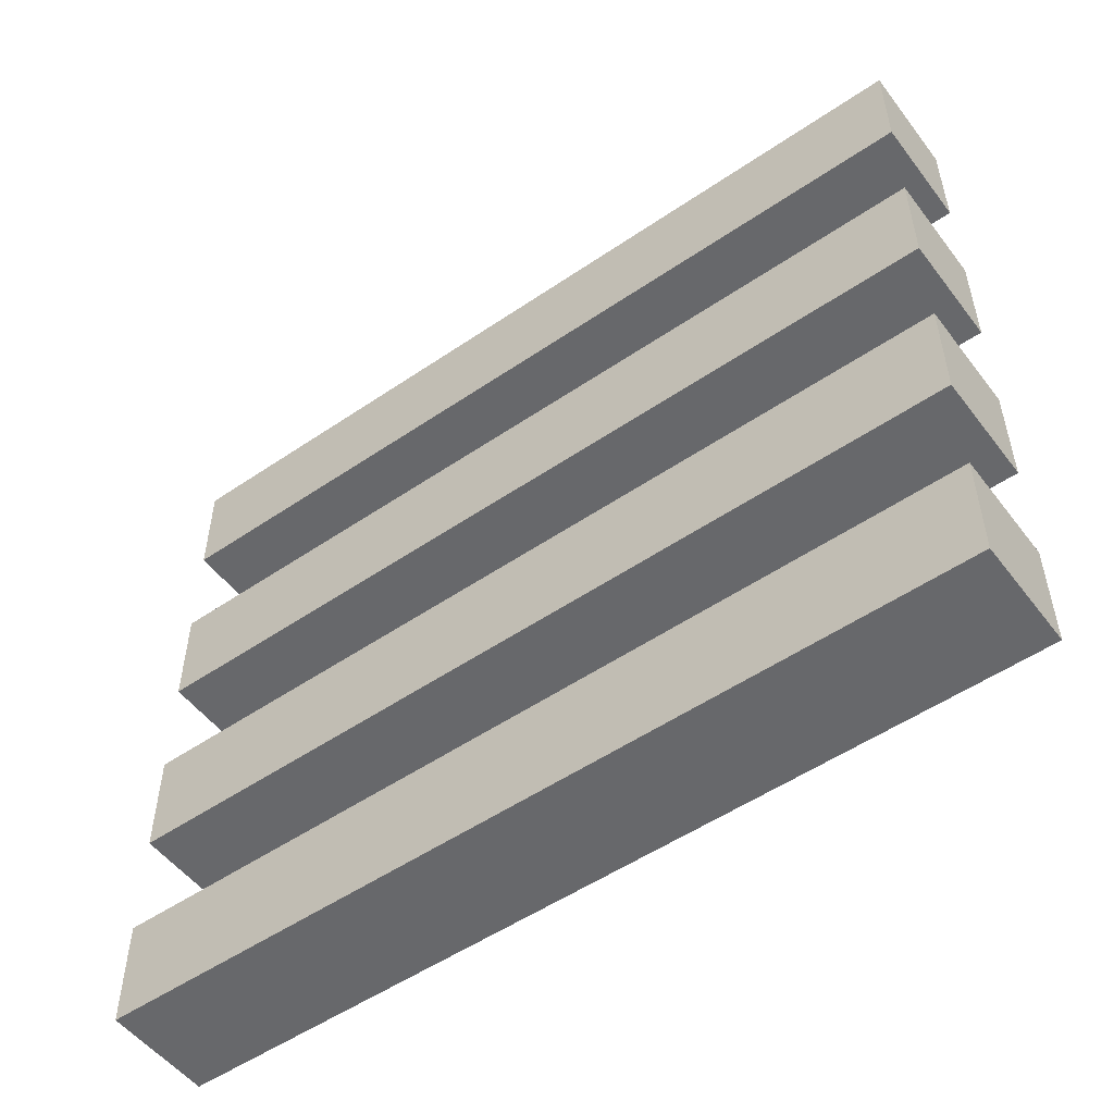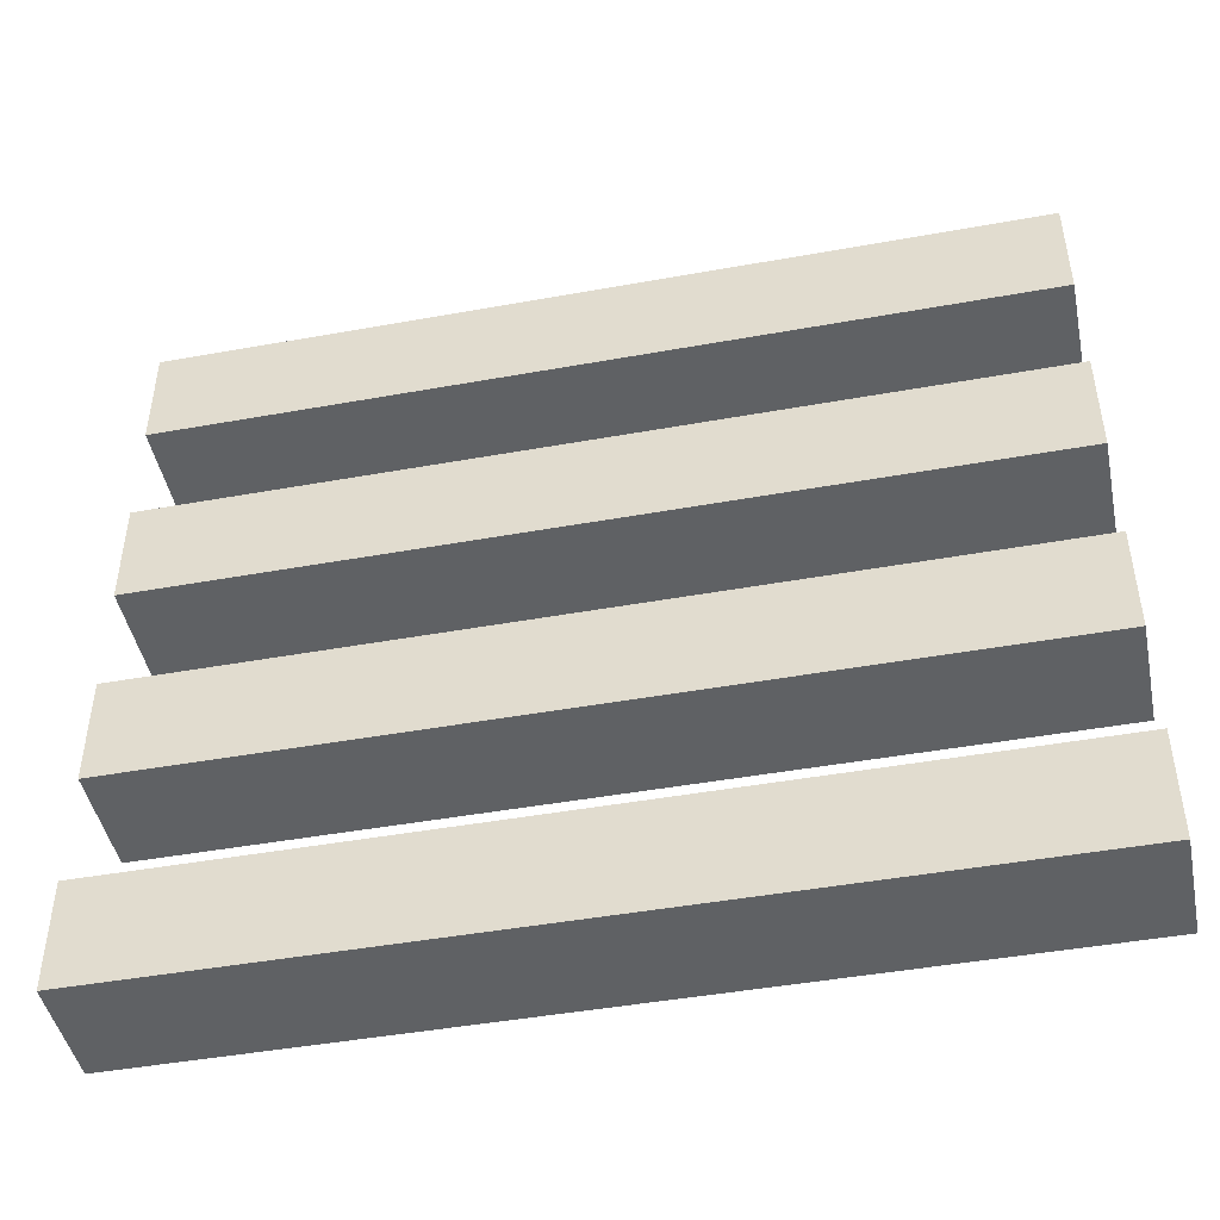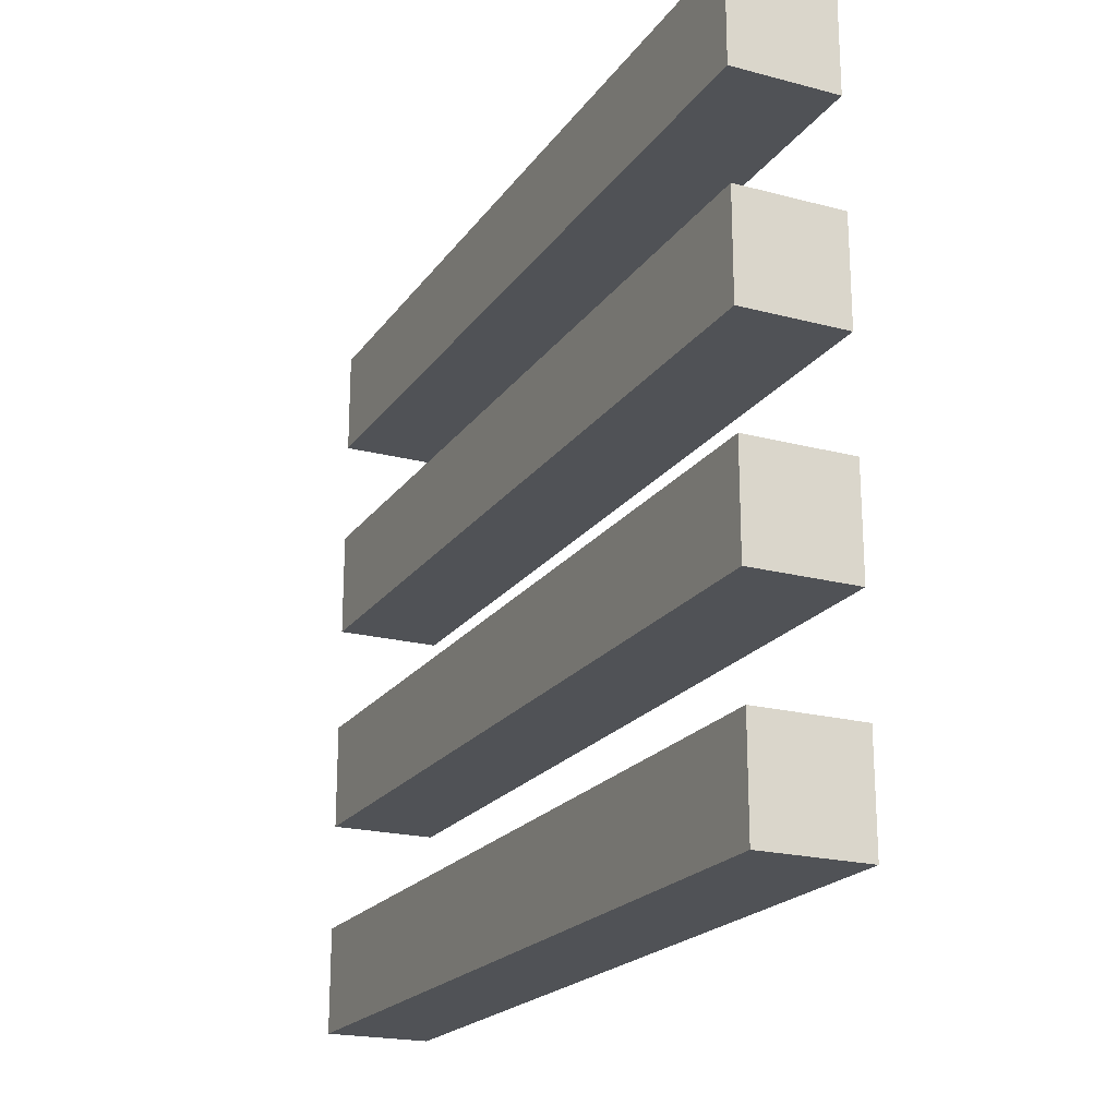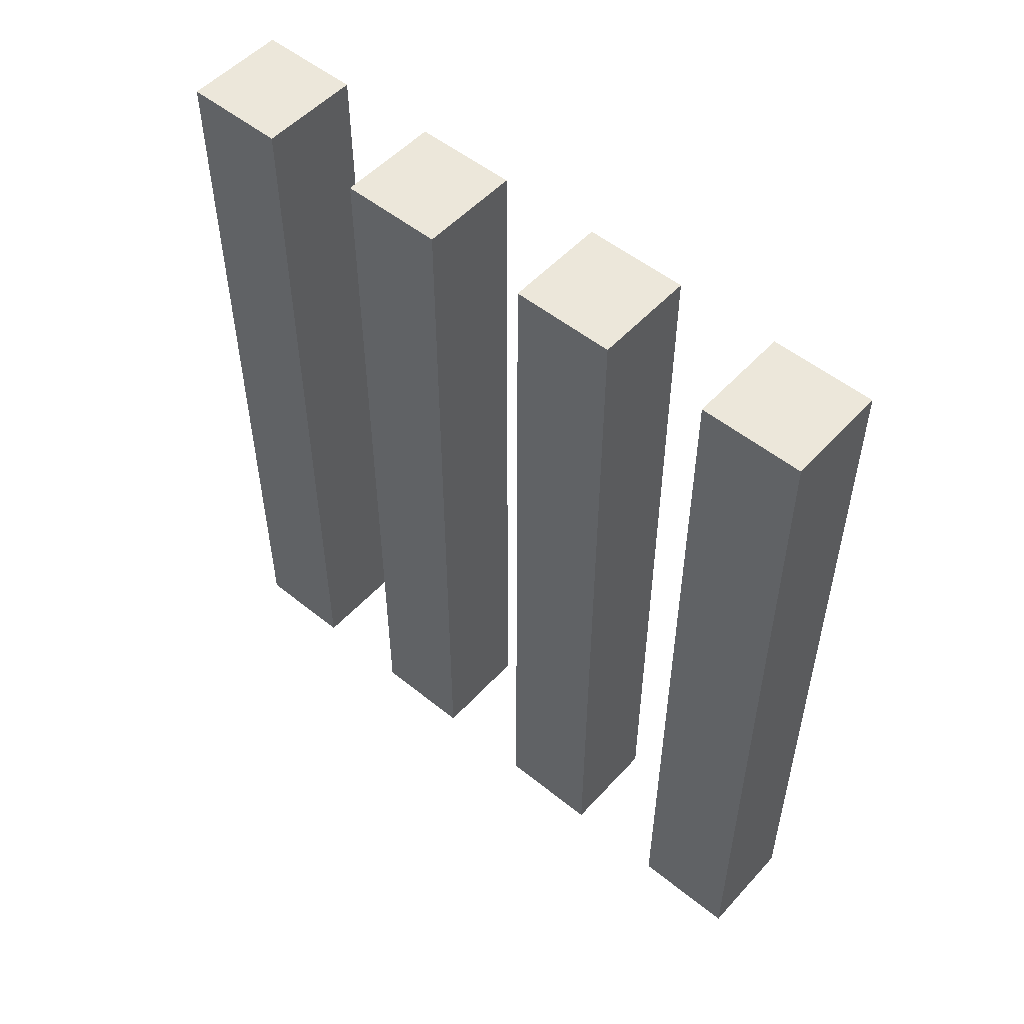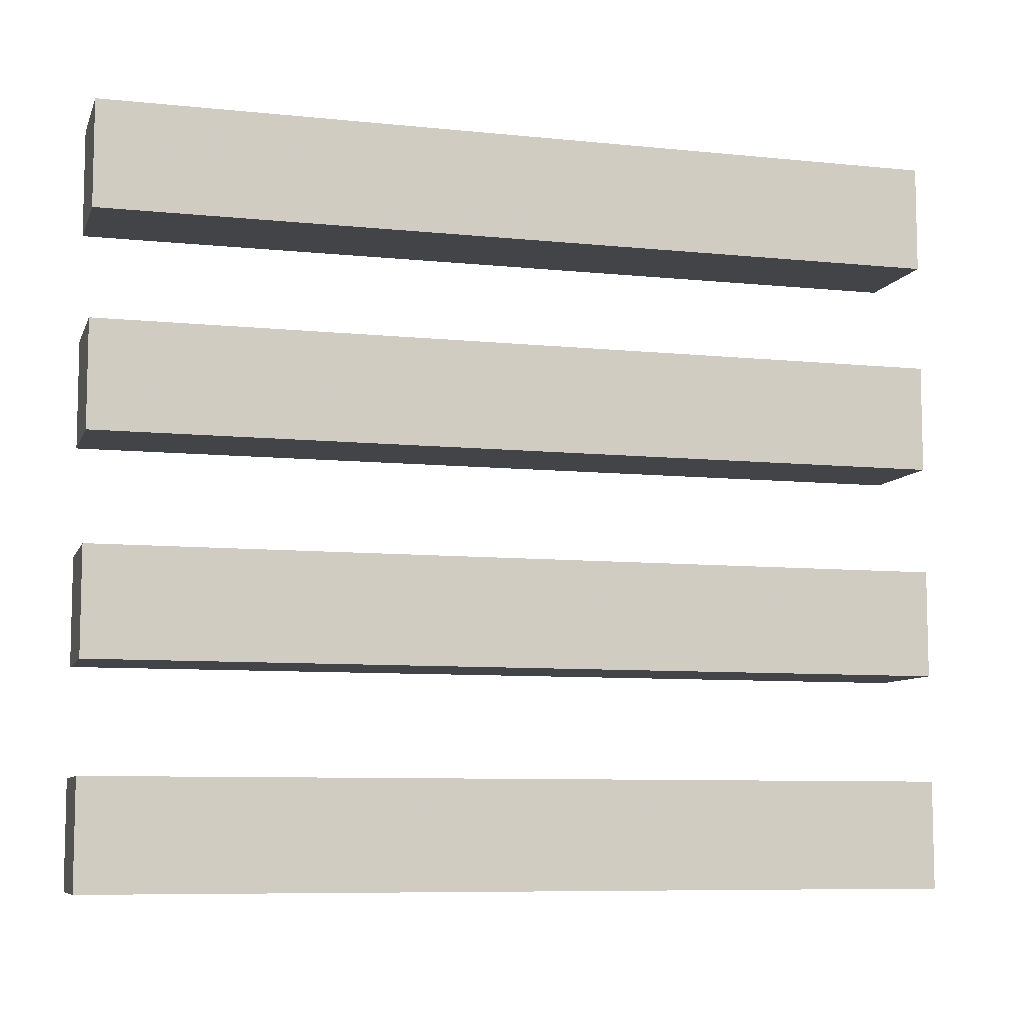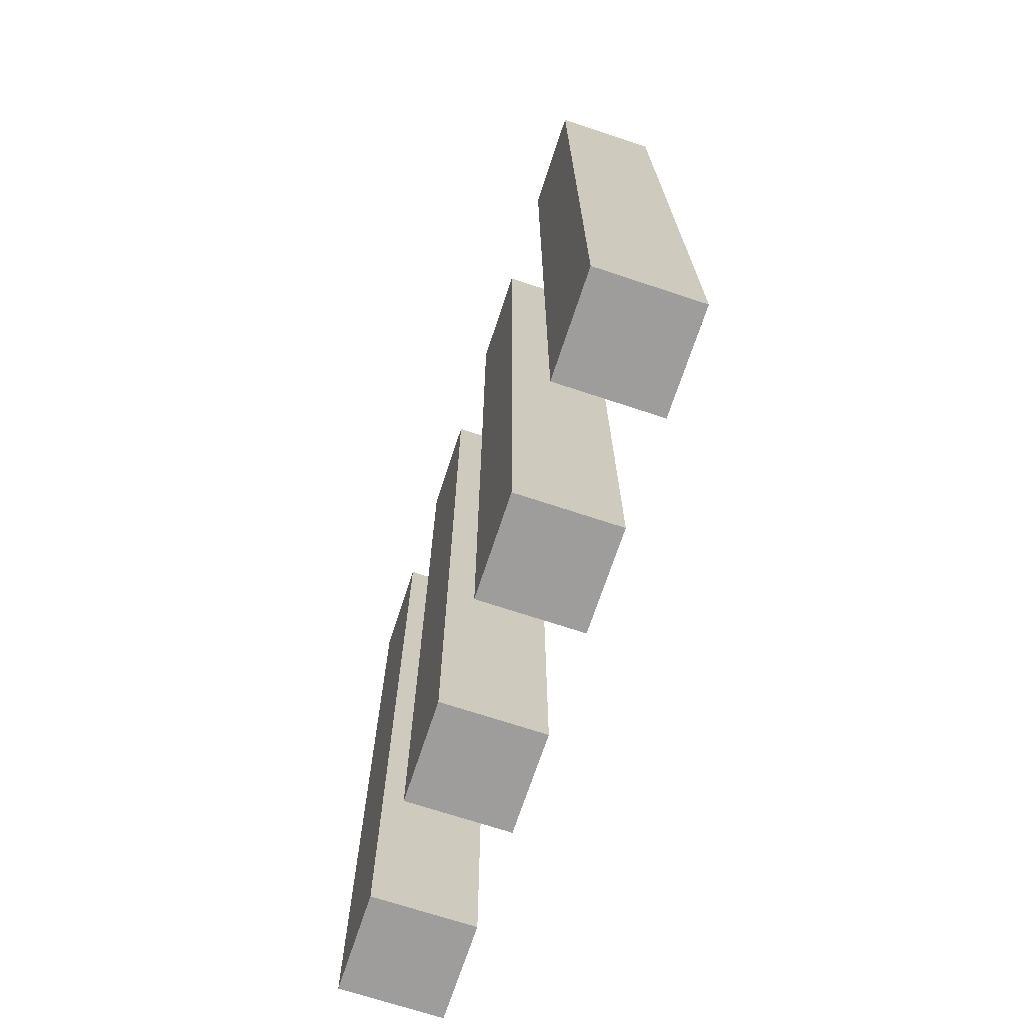
<metadata>
{"format":"obj","ext":"obj","renderer":"f3d","projection":"perspective","resolution":1024,"background":"white","views":[{"elev":-52.4,"azim":126.3,"up":"+Y"},{"elev":-45.8,"azim":-78.3,"up":"+Y"},{"elev":-20.7,"azim":-25.4,"up":"+Y"},{"elev":52.4,"azim":-49.0,"up":"+Z"},{"elev":-8.3,"azim":-105.7,"up":"+Y"},{"elev":-70.6,"azim":-18.3,"up":"+Z"}]}
</metadata>
<code>
v -632 1272 -384
v -616 1272 -512
v -632 1272 -512
v -616 1272 -384
v -632 1288 -384
v -616 1304 -384
v -632 1304 -384
v -616 1288 -384
v -632 1320 -384
v -616 1336 -384
v -632 1336 -384
v -616 1320 -384
v -632 1304 -512
v -616 1288 -512
v -632 1288 -512
v -616 1304 -512
v -632 1336 -512
v -616 1320 -512
v -632 1320 -512
v -616 1336 -512
v -632 1224 -384
v -616 1240 -384
v -632 1240 -384
v -616 1224 -384
v -632 1256 -384
v -616 1256 -384
v -632 1240 -512
v -616 1224 -512
v -632 1224 -512
v -616 1240 -512
v -616 1256 -512
v -632 1256 -512
f 1 2 3
f 1 4 2
f 5 6 7
f 5 8 6
f 9 10 11
f 9 12 10
f 13 14 15
f 13 16 14
f 17 18 19
f 17 20 18
f 7 16 13
f 7 6 16
f 12 19 18
f 12 9 19
f 9 17 19
f 9 11 17
f 11 20 17
f 11 10 20
f 10 18 20
f 10 12 18
f 8 15 14
f 8 5 15
f 5 13 15
f 5 7 13
f 6 14 16
f 6 8 14
f 21 22 23
f 21 24 22
f 25 4 1
f 25 26 4
f 27 28 29
f 27 30 28
f 3 31 32
f 3 2 31
f 23 30 27
f 23 22 30
f 26 32 31
f 26 25 32
f 25 3 32
f 25 1 3
f 4 31 2
f 4 26 31
f 24 29 28
f 24 21 29
f 21 27 29
f 21 23 27
f 22 28 30
f 22 24 28

</code>
